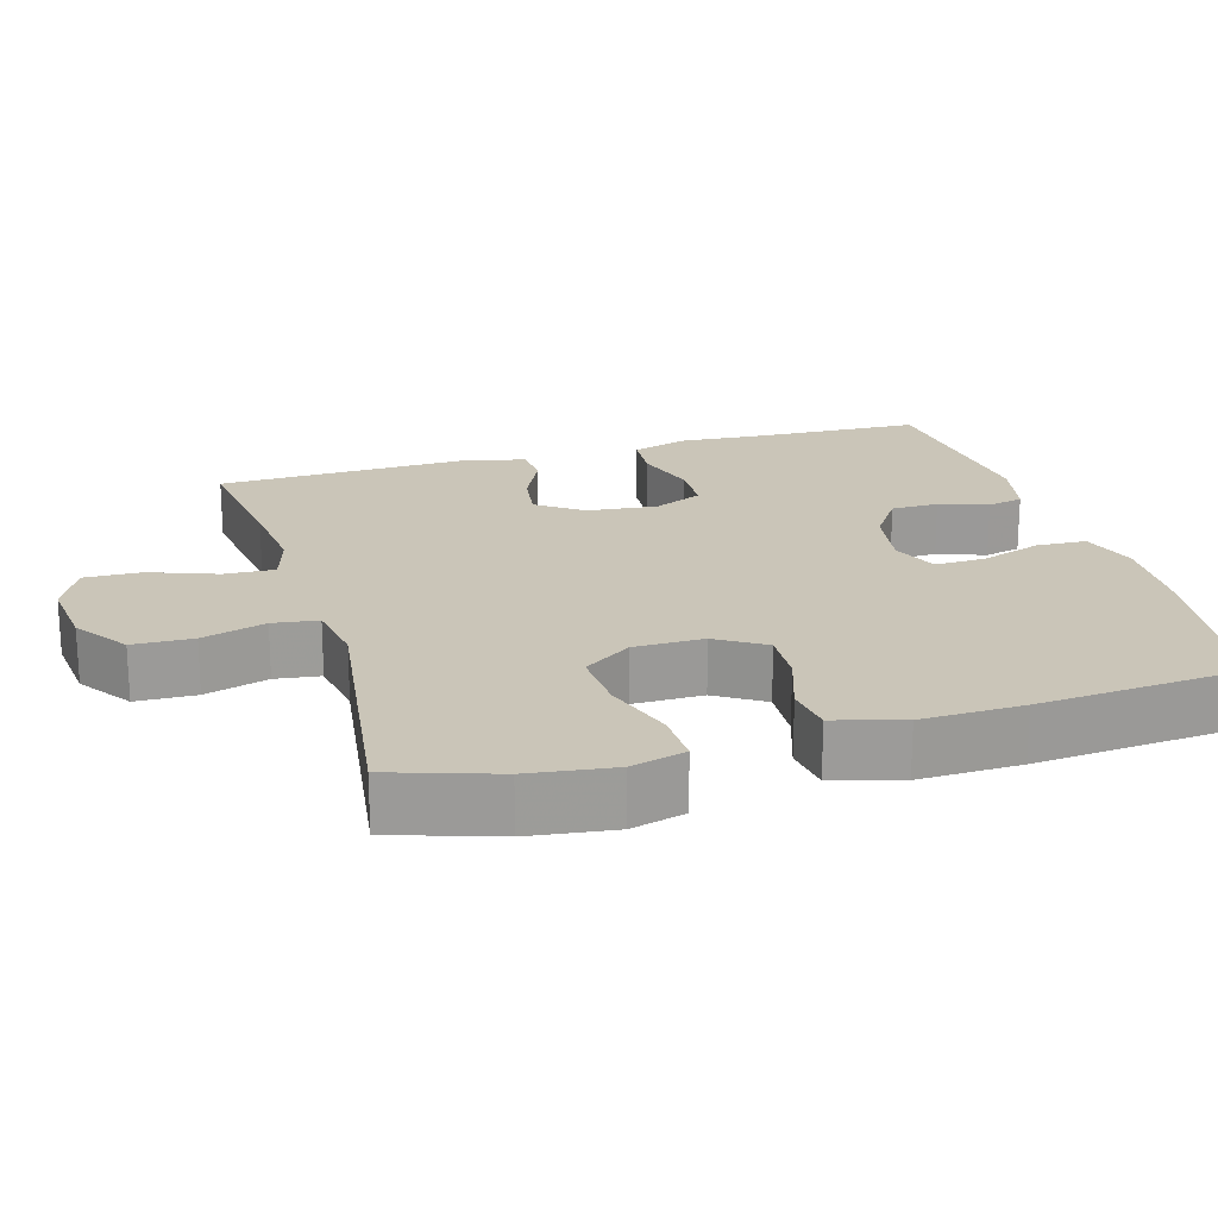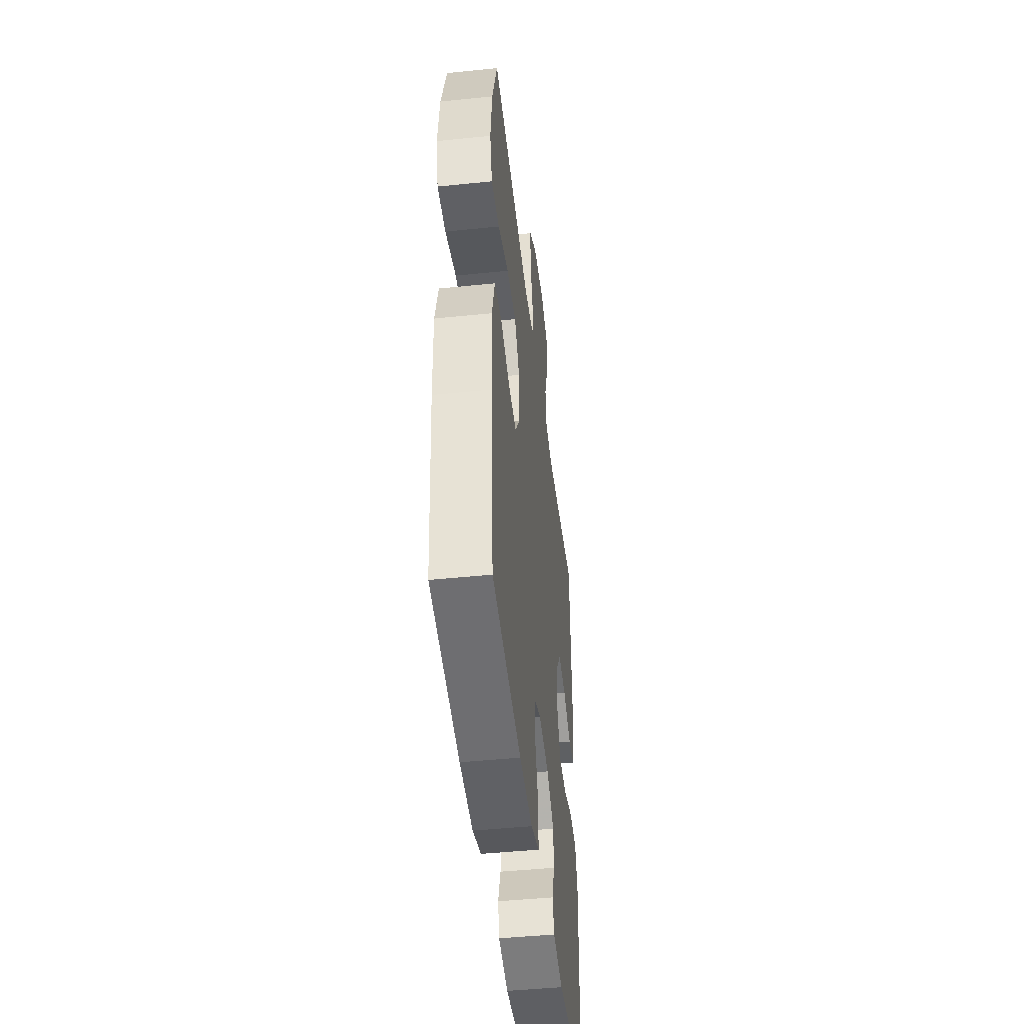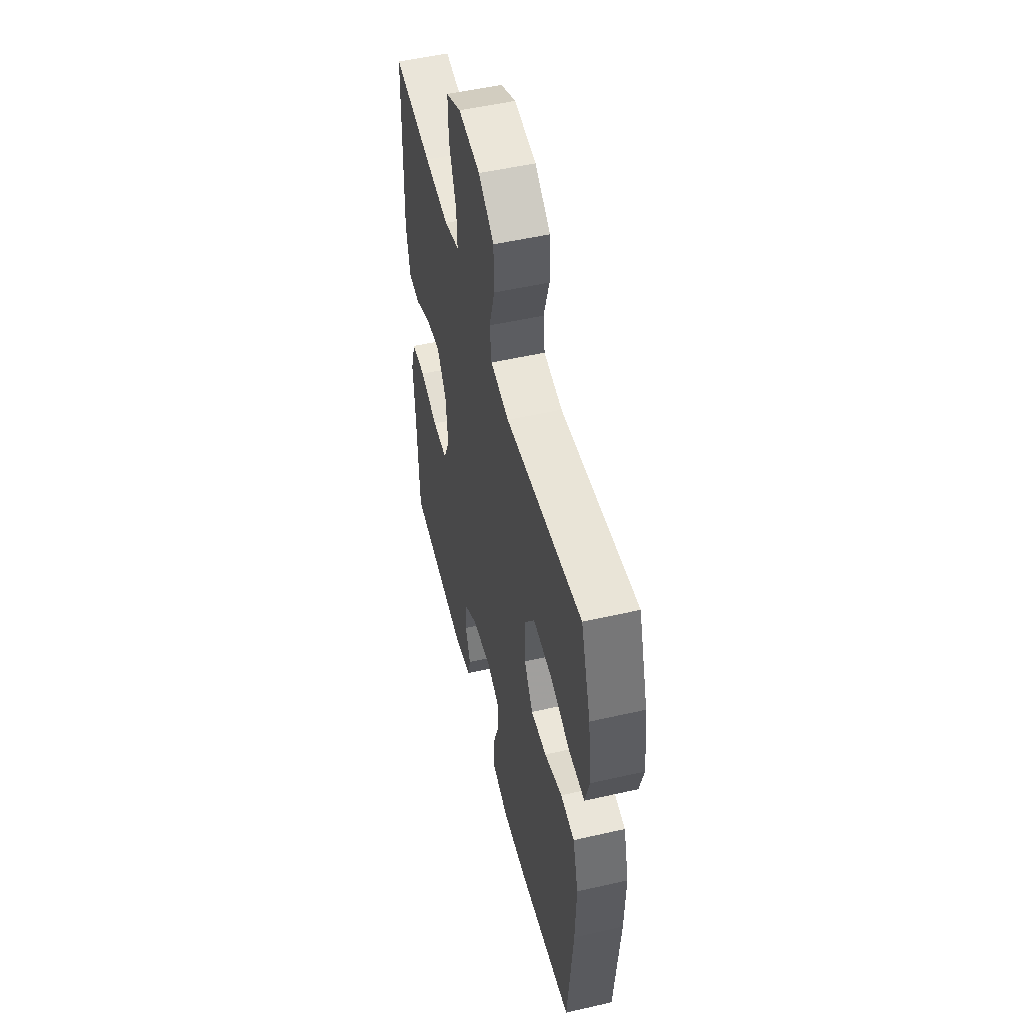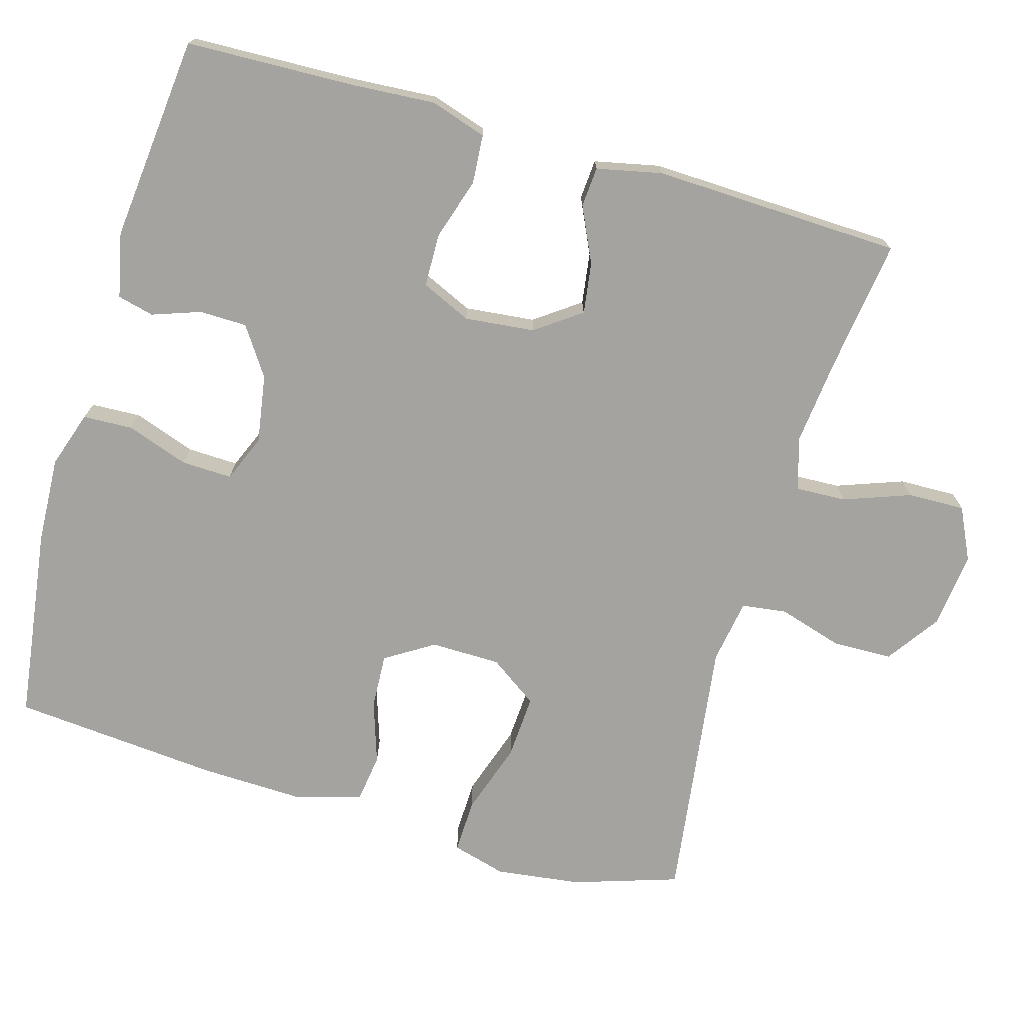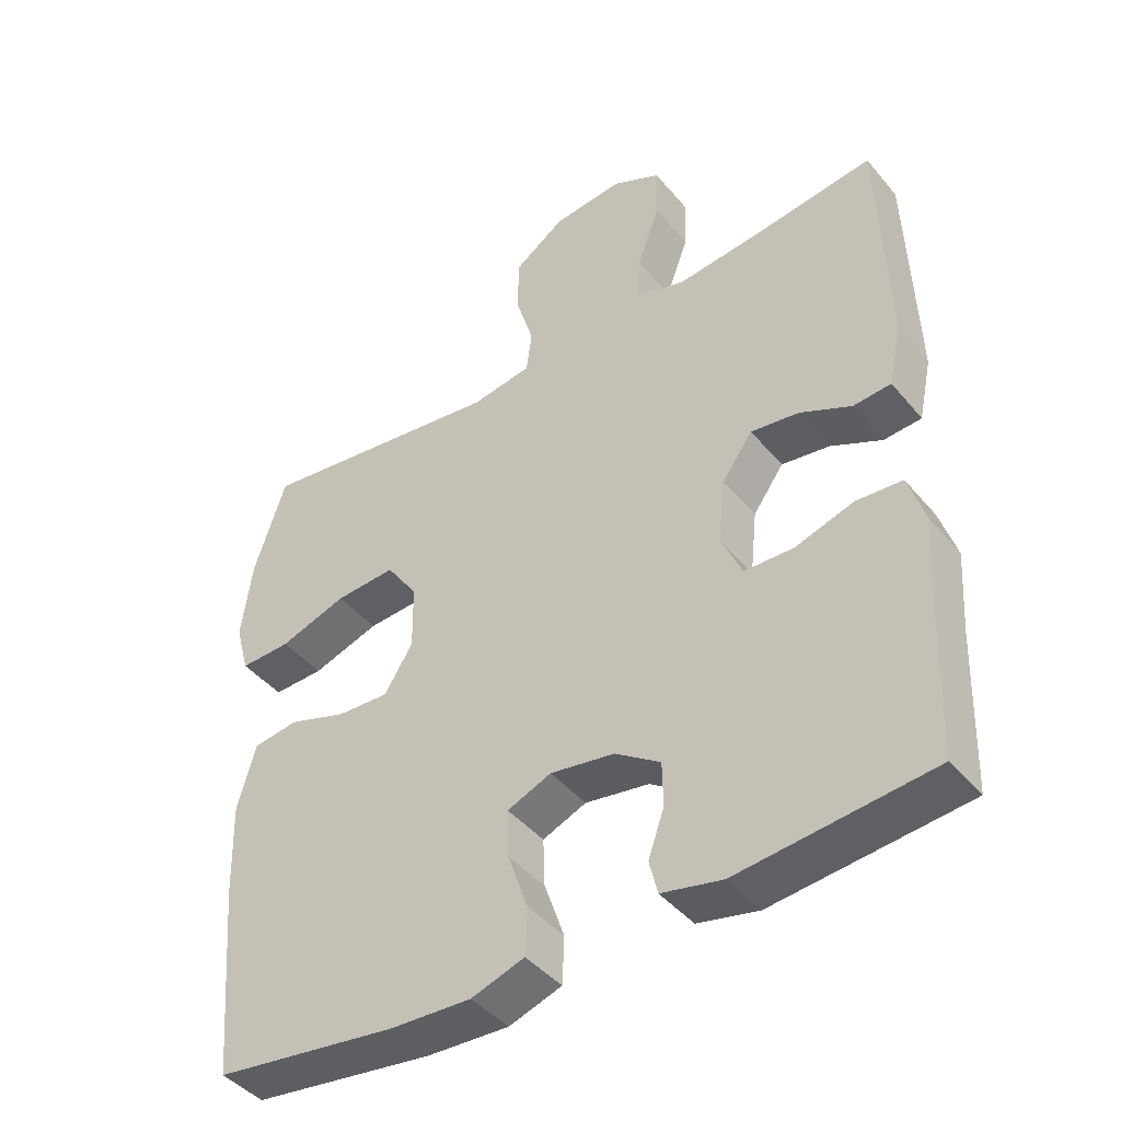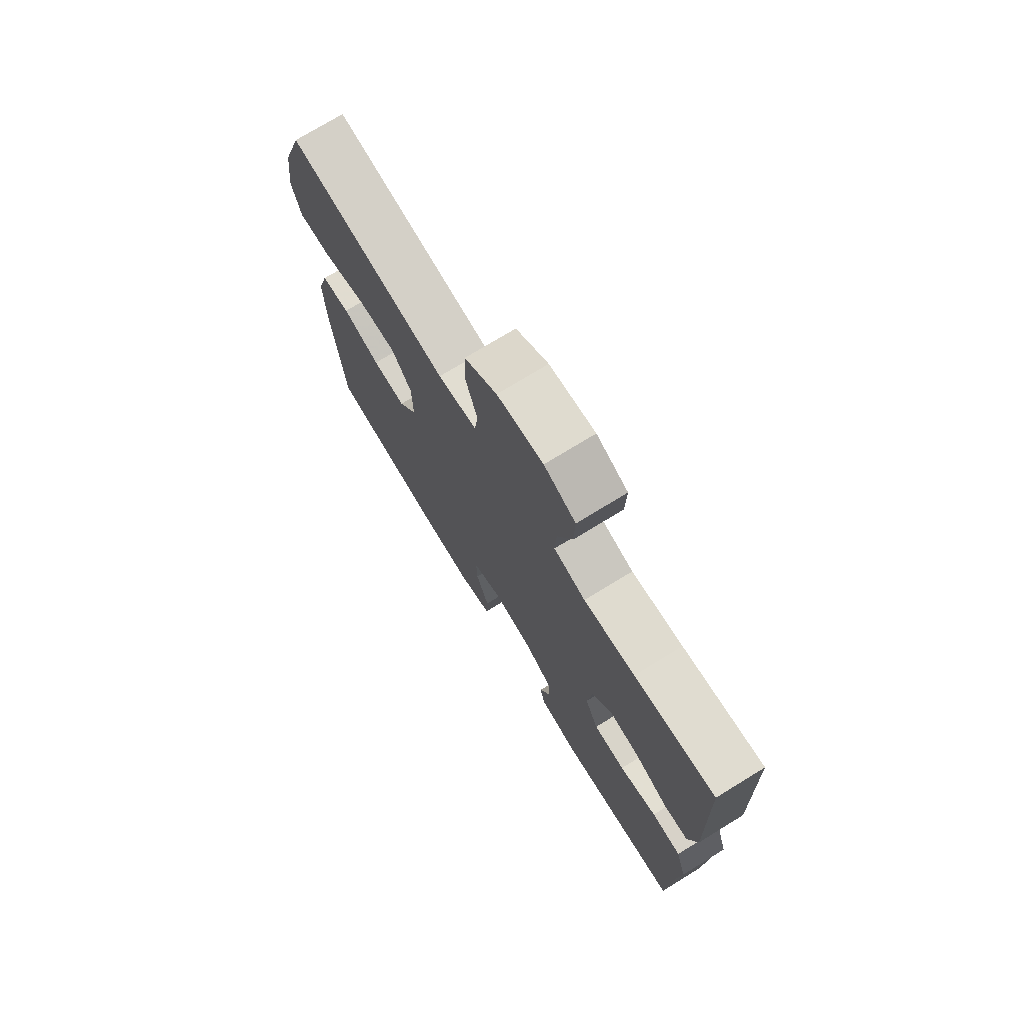
<metadata>
{"format":"obj","ext":"obj","renderer":"f3d","projection":"perspective","resolution":1024,"background":"white","views":[{"elev":20.4,"azim":73.7,"up":"+Y"},{"elev":-46.7,"azim":96.7,"up":"+Z"},{"elev":51.7,"azim":76.1,"up":"+Z"},{"elev":-73.0,"azim":-106.2,"up":"+Y"},{"elev":-43.5,"azim":-143.4,"up":"+Z"},{"elev":74.4,"azim":-121.5,"up":"+Z"}]}
</metadata>
<code>
v 0.5 0.07 0.5
v 0.546 0.07 0.359
v 0.561 0.07 0.244
v 0.541 0.07 0.171
v 0.468 0.07 0.173
v 0.371 0.07 0.205
v 0.284 0.07 0.21
v 0.239 0.07 0.145
v 0.238 0.07 0.051
v 0.279 0.07 -0.014
v 0.353 0.07 -0.01
v 0.437 0.07 0.018
v 0.502 0.07 0.009
v 0.528 0.07 -0.083
v 0.524 0.07 -0.22
v 0.5 0.07 -0.5
v 0.239 0.07 -0.536
v 0.122 0.07 -0.542
v 0.046 0.07 -0.517
v 0.043 0.07 -0.45
v 0.072 0.07 -0.366
v 0.074 0.07 -0.298
v 0.011 0.07 -0.272
v -0.081 0.07 -0.287
v -0.146 0.07 -0.331
v -0.147 0.07 -0.395
v -0.124 0.07 -0.46
v -0.136 0.07 -0.509
v -0.223 0.07 -0.528
v -0.5 0.07 -0.5
v -0.508 0.07 -0.276
v -0.516 0.07 -0.161
v -0.492 0.07 -0.085
v -0.426 0.07 -0.08
v -0.342 0.07 -0.106
v -0.271 0.07 -0.104
v -0.241 0.07 -0.037
v -0.251 0.07 0.057
v -0.295 0.07 0.118
v -0.364 0.07 0.108
v -0.438 0.07 0.073
v -0.492 0.07 0.077
v -0.511 0.07 0.165
v -0.5 0.07 0.5
v -0.32 0.07 0.476
v -0.206 0.07 0.464
v -0.135 0.07 0.485
v -0.138 0.07 0.553
v -0.171 0.07 0.643
v -0.173 0.07 0.72
v -0.103 0.07 0.754
v -0.001 0.07 0.743
v 0.071 0.07 0.693
v 0.073 0.07 0.612
v 0.047 0.07 0.526
v 0.055 0.07 0.465
v 0.142 0.07 0.451
v 0.5 0 0.5
v 0.546 0 0.359
v 0.561 0 0.244
v 0.541 0 0.171
v 0.468 0 0.173
v 0.371 0 0.205
v 0.284 0 0.21
v 0.239 0 0.145
v 0.238 0 0.051
v 0.279 0 -0.014
v 0.353 0 -0.01
v 0.437 0 0.018
v 0.502 0 0.009
v 0.528 0 -0.083
v 0.524 0 -0.22
v 0.5 0 -0.5
v 0.239 0 -0.536
v 0.122 0 -0.542
v 0.046 0 -0.517
v 0.043 0 -0.45
v 0.072 0 -0.366
v 0.074 0 -0.298
v 0.011 0 -0.272
v -0.081 0 -0.287
v -0.146 0 -0.331
v -0.147 0 -0.395
v -0.124 0 -0.46
v -0.136 0 -0.509
v -0.223 0 -0.528
v -0.5 0 -0.5
v -0.508 0 -0.276
v -0.516 0 -0.161
v -0.492 0 -0.085
v -0.426 0 -0.08
v -0.342 0 -0.106
v -0.271 0 -0.104
v -0.241 0 -0.037
v -0.251 0 0.057
v -0.295 0 0.118
v -0.364 0 0.108
v -0.438 0 0.073
v -0.492 0 0.077
v -0.511 0 0.165
v -0.5 0 0.5
v -0.32 0 0.476
v -0.206 0 0.464
v -0.135 0 0.485
v -0.138 0 0.553
v -0.171 0 0.643
v -0.173 0 0.72
v -0.103 0 0.754
v -0.001 0 0.743
v 0.071 0 0.693
v 0.073 0 0.612
v 0.047 0 0.526
v 0.055 0 0.465
v 0.142 0 0.451
f 53 54 55
f 52 53 55
f 51 52 55
f 50 51 55
f 49 50 55
f 48 49 55
f 47 48 55 56
f 46 47 56 57
f 43 44 45
f 42 43 45
f 41 42 45
f 40 41 45
f 39 40 45 46
f 38 39 46 57
f 33 34 35
f 32 33 35
f 31 32 35
f 31 35 36
f 30 31 36
f 29 30 36
f 28 29 36
f 27 28 36
f 26 27 36
f 25 26 36 37
f 19 20 21
f 18 19 21
f 17 18 21
f 16 17 21
f 15 16 21
f 14 15 21
f 13 14 21
f 12 13 21
f 11 12 21
f 10 11 21 22
f 9 10 22 23
f 4 5 6
f 3 4 6
f 2 3 6
f 1 2 6
f 57 1 6
f 57 6 7
f 57 7 8
f 38 57 8
f 37 38 8
f 25 37 8
f 24 25 8
f 8 9 23 24
f 112 111 110
f 112 110 109
f 112 109 108
f 112 108 107
f 112 107 106
f 112 106 105
f 113 112 105 104
f 114 113 104 103
f 102 101 100
f 102 100 99
f 102 99 98
f 102 98 97
f 103 102 97 96
f 114 103 96 95
f 92 91 90
f 92 90 89
f 92 89 88
f 93 92 88
f 93 88 87
f 93 87 86
f 93 86 85
f 93 85 84
f 93 84 83
f 94 93 83 82
f 78 77 76
f 78 76 75
f 78 75 74
f 78 74 73
f 78 73 72
f 78 72 71
f 78 71 70
f 78 70 69
f 78 69 68
f 79 78 68 67
f 80 79 67 66
f 63 62 61
f 63 61 60
f 63 60 59
f 63 59 58
f 63 58 114
f 64 63 114
f 65 64 114
f 65 114 95
f 65 95 94
f 65 94 82
f 65 82 81
f 81 80 66 65
f 1 58 59 2
f 2 59 60 3
f 3 60 61 4
f 4 61 62 5
f 5 62 63 6
f 6 63 64 7
f 7 64 65 8
f 8 65 66 9
f 9 66 67 10
f 10 67 68 11
f 11 68 69 12
f 12 69 70 13
f 13 70 71 14
f 14 71 72 15
f 15 72 73 16
f 16 73 74 17
f 17 74 75 18
f 18 75 76 19
f 19 76 77 20
f 20 77 78 21
f 21 78 79 22
f 22 79 80 23
f 23 80 81 24
f 24 81 82 25
f 25 82 83 26
f 26 83 84 27
f 27 84 85 28
f 28 85 86 29
f 29 86 87 30
f 30 87 88 31
f 31 88 89 32
f 32 89 90 33
f 33 90 91 34
f 34 91 92 35
f 35 92 93 36
f 36 93 94 37
f 37 94 95 38
f 38 95 96 39
f 39 96 97 40
f 40 97 98 41
f 41 98 99 42
f 42 99 100 43
f 43 100 101 44
f 44 101 102 45
f 45 102 103 46
f 46 103 104 47
f 47 104 105 48
f 48 105 106 49
f 49 106 107 50
f 50 107 108 51
f 51 108 109 52
f 52 109 110 53
f 53 110 111 54
f 54 111 112 55
f 55 112 113 56
f 56 113 114 57
f 57 114 58 1

</code>
